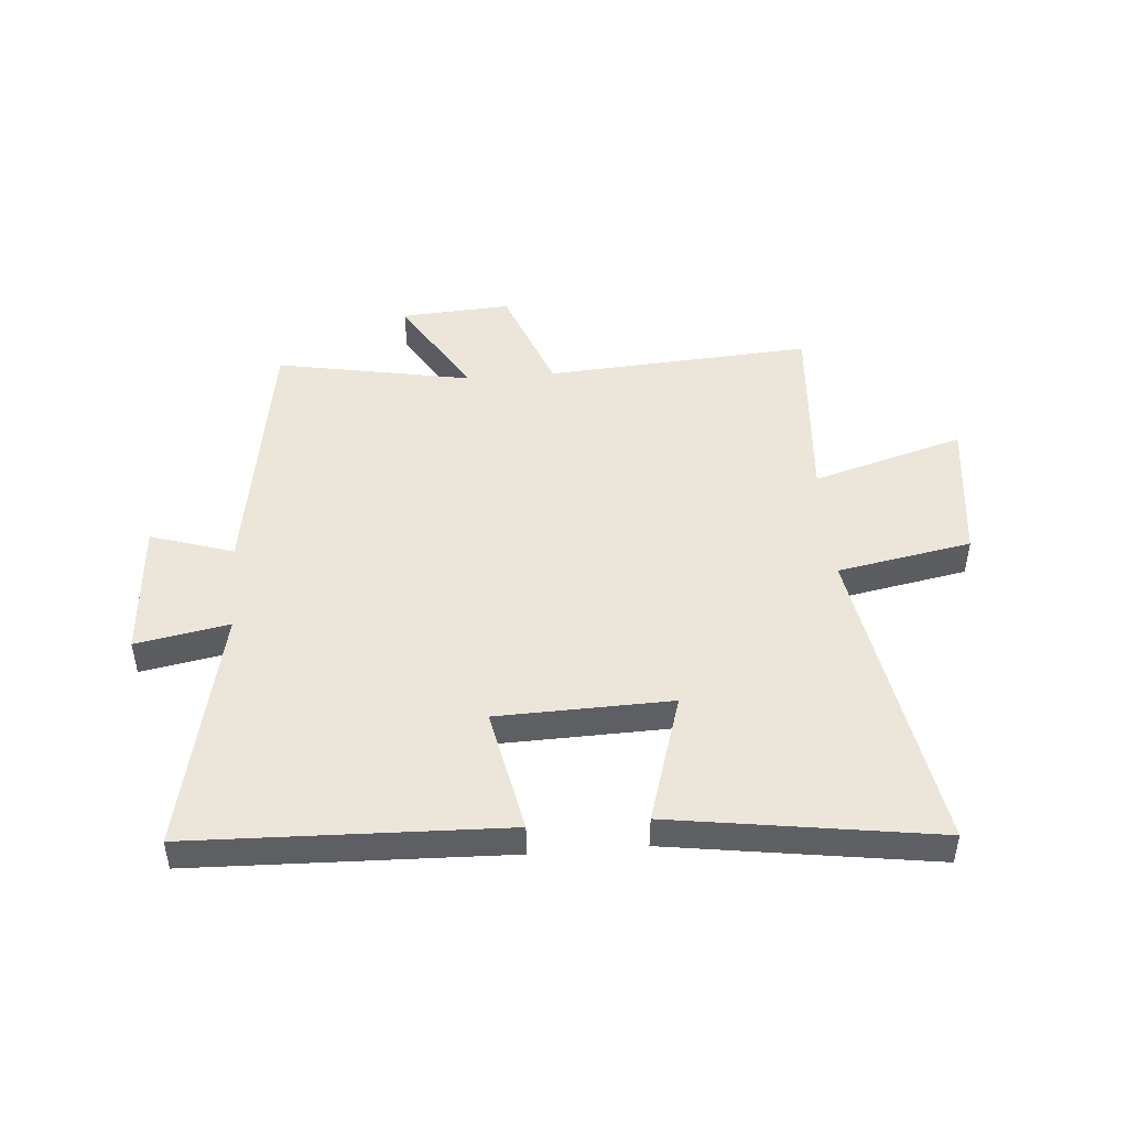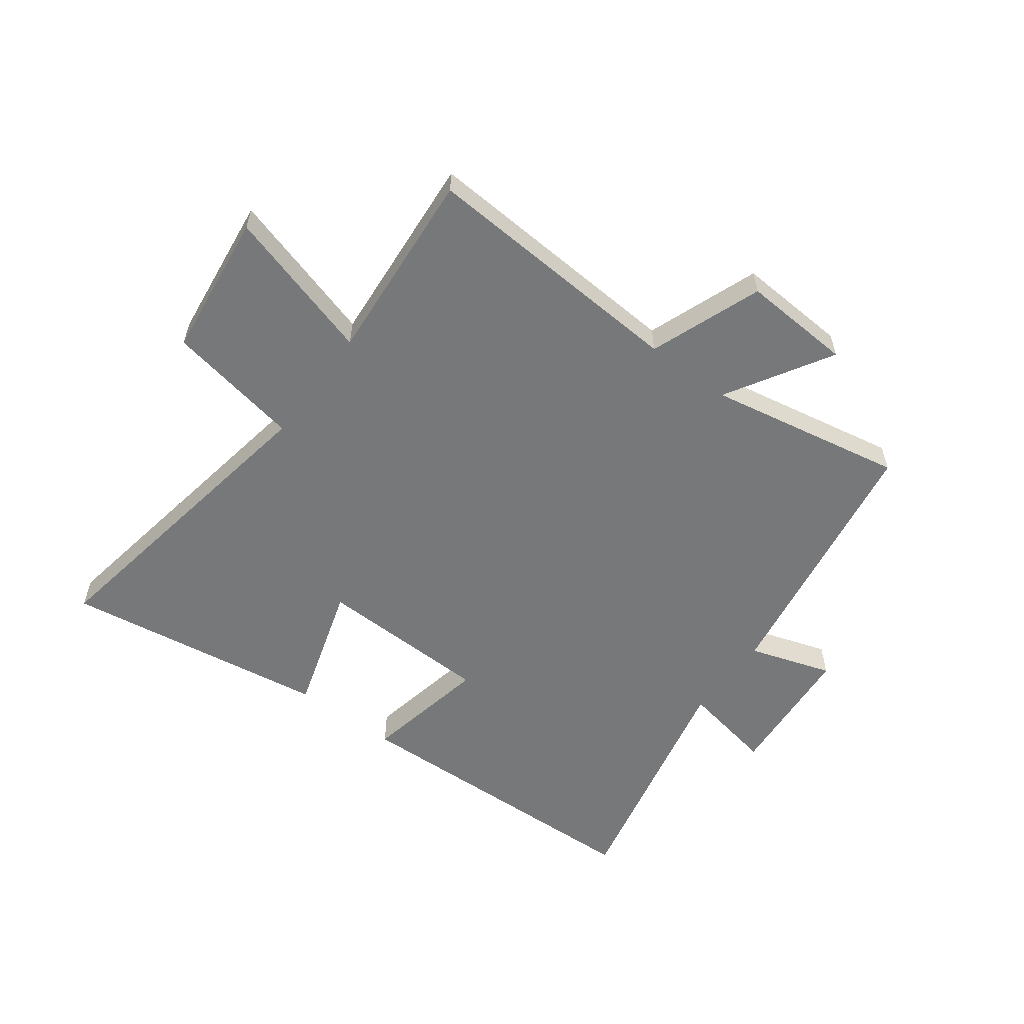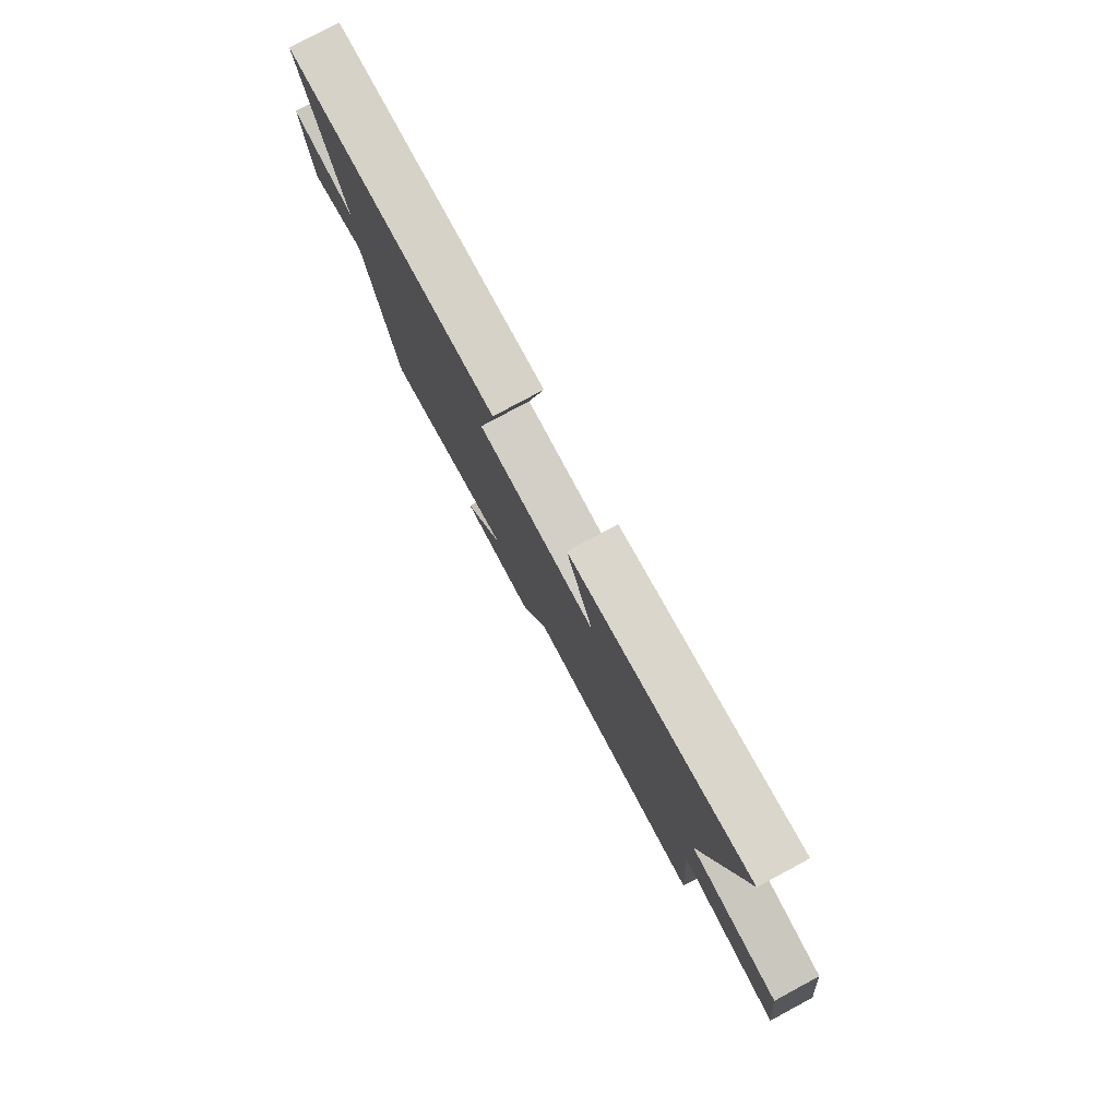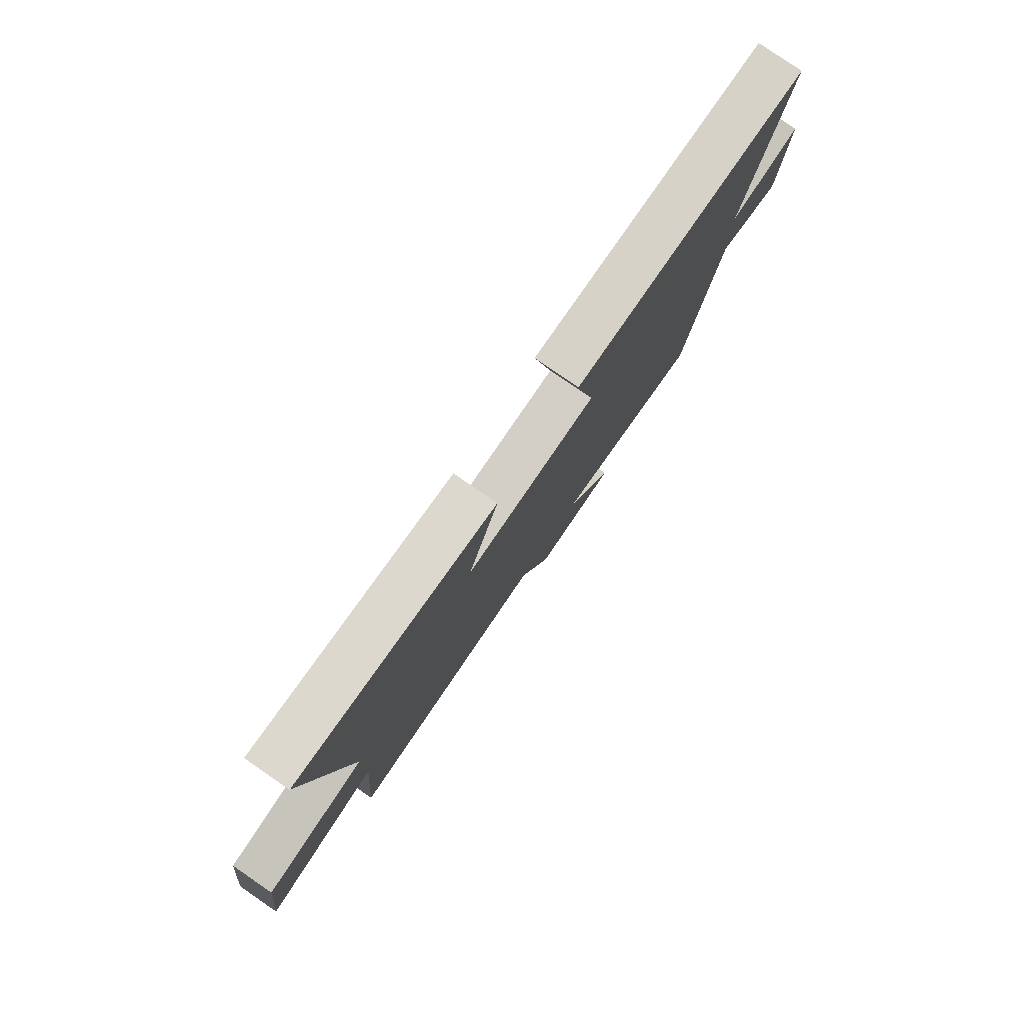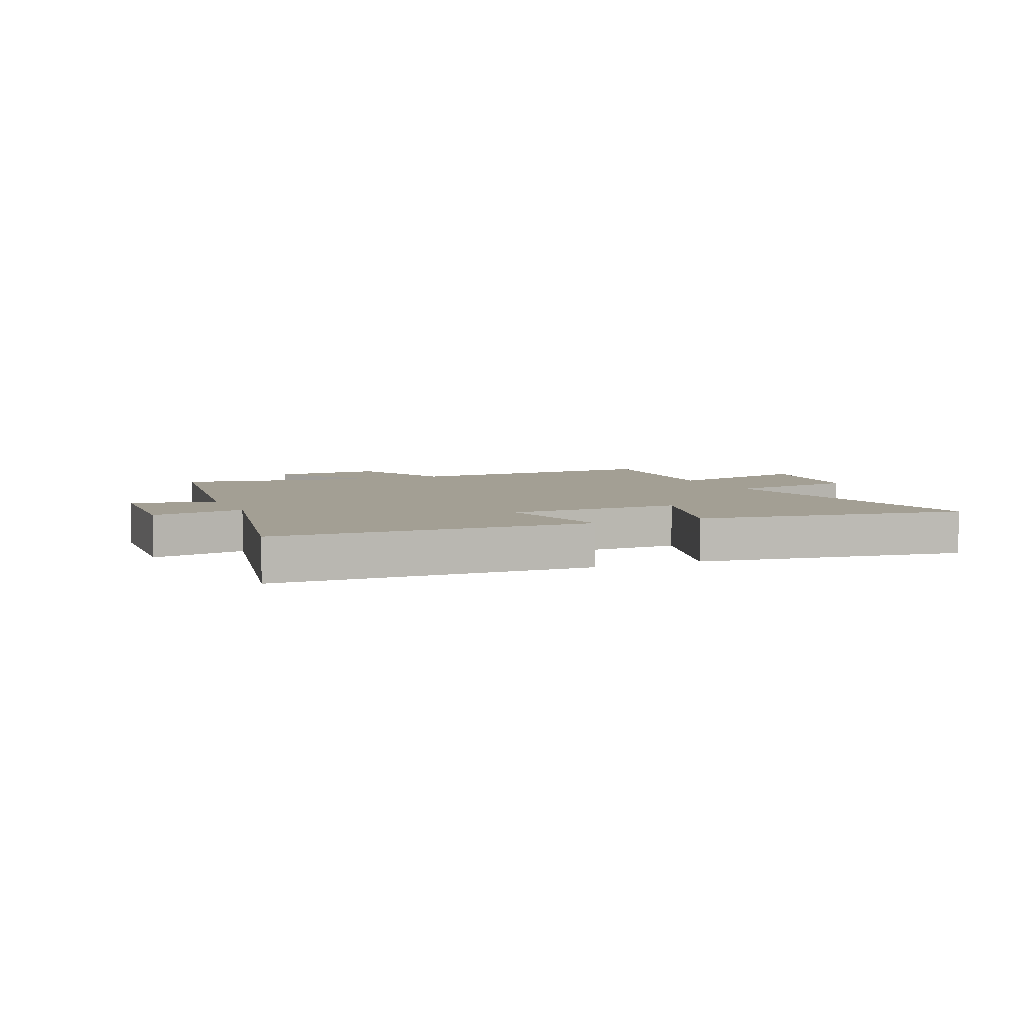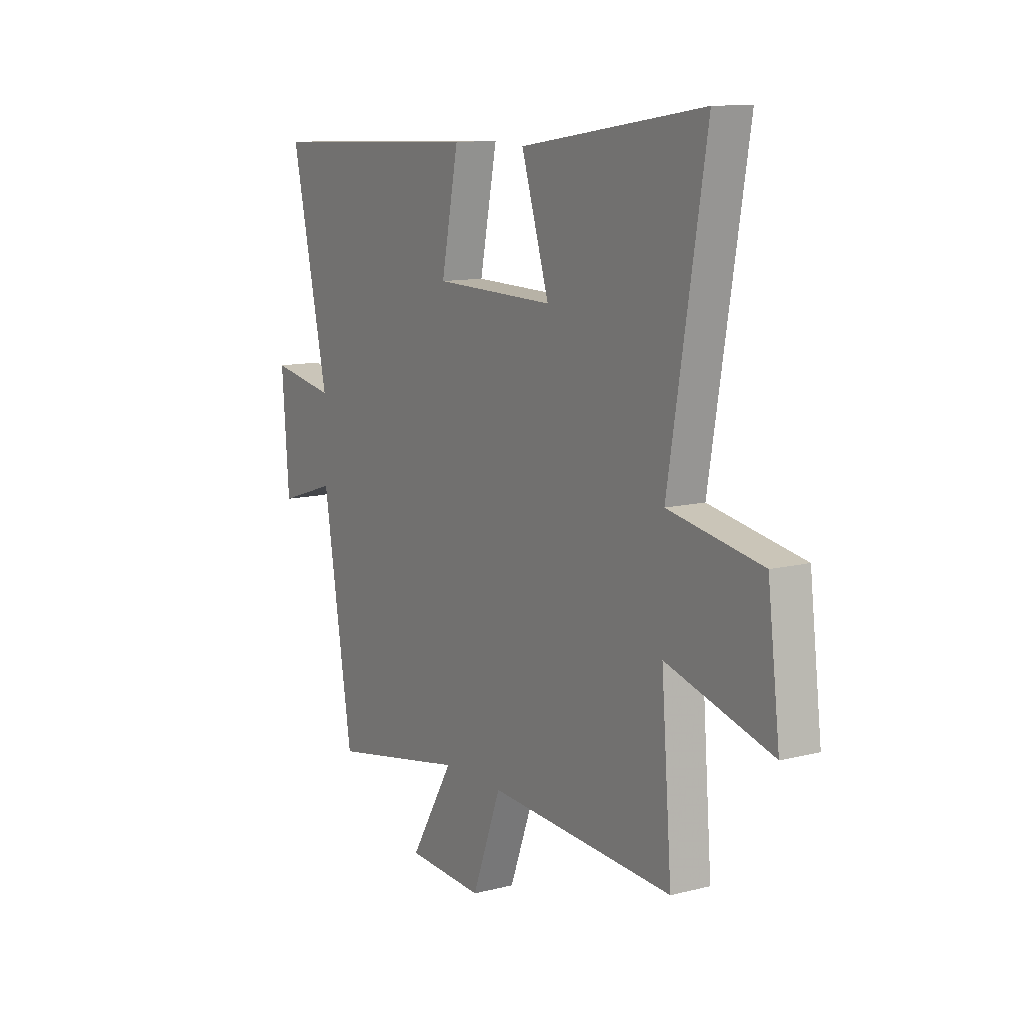
<metadata>
{"format":"obj","ext":"obj","renderer":"f3d","projection":"perspective","resolution":1024,"background":"white","views":[{"elev":47.3,"azim":-4.7,"up":"+Y"},{"elev":-57.3,"azim":143.4,"up":"+Y"},{"elev":79.9,"azim":61.7,"up":"+Z"},{"elev":79.8,"azim":124.5,"up":"+Z"},{"elev":5.4,"azim":-23.7,"up":"+Y"},{"elev":11.1,"azim":57.9,"up":"+Z"}]}
</metadata>
<code>
v 0.592 0.07 0.568
v 0.5 0.07 0.022
v 0.732 0.07 -0.021
v 0.762 0.07 -0.271
v 0.5 0.07 -0.194
v 0.526 0.07 -0.53
v 0.066 0.07 -0.5
v -0.006 0.07 -0.693
v -0.196 0.07 -0.681
v -0.088 0.07 -0.5
v -0.426 0.07 -0.563
v -0.5 0.07 -0.104
v -0.643 0.07 -0.15
v -0.661 0.07 0.088
v -0.5 0.07 0.058
v -0.593 0.07 0.482
v -0.053 0.07 0.5
v -0.096 0.07 0.284
v 0.204 0.07 0.276
v 0.135 0.07 0.5
v 0.592 0 0.568
v 0.5 0 0.022
v 0.732 0 -0.021
v 0.762 0 -0.271
v 0.5 0 -0.194
v 0.526 0 -0.53
v 0.066 0 -0.5
v -0.006 0 -0.693
v -0.196 0 -0.681
v -0.088 0 -0.5
v -0.426 0 -0.563
v -0.5 0 -0.104
v -0.643 0 -0.15
v -0.661 0 0.088
v -0.5 0 0.058
v -0.593 0 0.482
v -0.053 0 0.5
v -0.096 0 0.284
v 0.204 0 0.276
v 0.135 0 0.5
f 19 20 1 2
f 18 19 2
f 15 16 17 18
f 15 18 2
f 12 13 14 15
f 10 11 12 15
f 10 15 2 3
f 7 8 9 10
f 7 10 3
f 5 6 7
f 5 7 3
f 3 4 5
f 22 21 40 39
f 22 39 38
f 38 37 36 35
f 22 38 35
f 35 34 33 32
f 35 32 31 30
f 23 22 35 30
f 30 29 28 27
f 23 30 27
f 27 26 25
f 23 27 25
f 25 24 23
f 1 21 22 2
f 2 22 23 3
f 3 23 24 4
f 4 24 25 5
f 5 25 26 6
f 6 26 27 7
f 7 27 28 8
f 8 28 29 9
f 9 29 30 10
f 10 30 31 11
f 11 31 32 12
f 12 32 33 13
f 13 33 34 14
f 14 34 35 15
f 15 35 36 16
f 16 36 37 17
f 17 37 38 18
f 18 38 39 19
f 19 39 40 20
f 20 40 21 1

</code>
